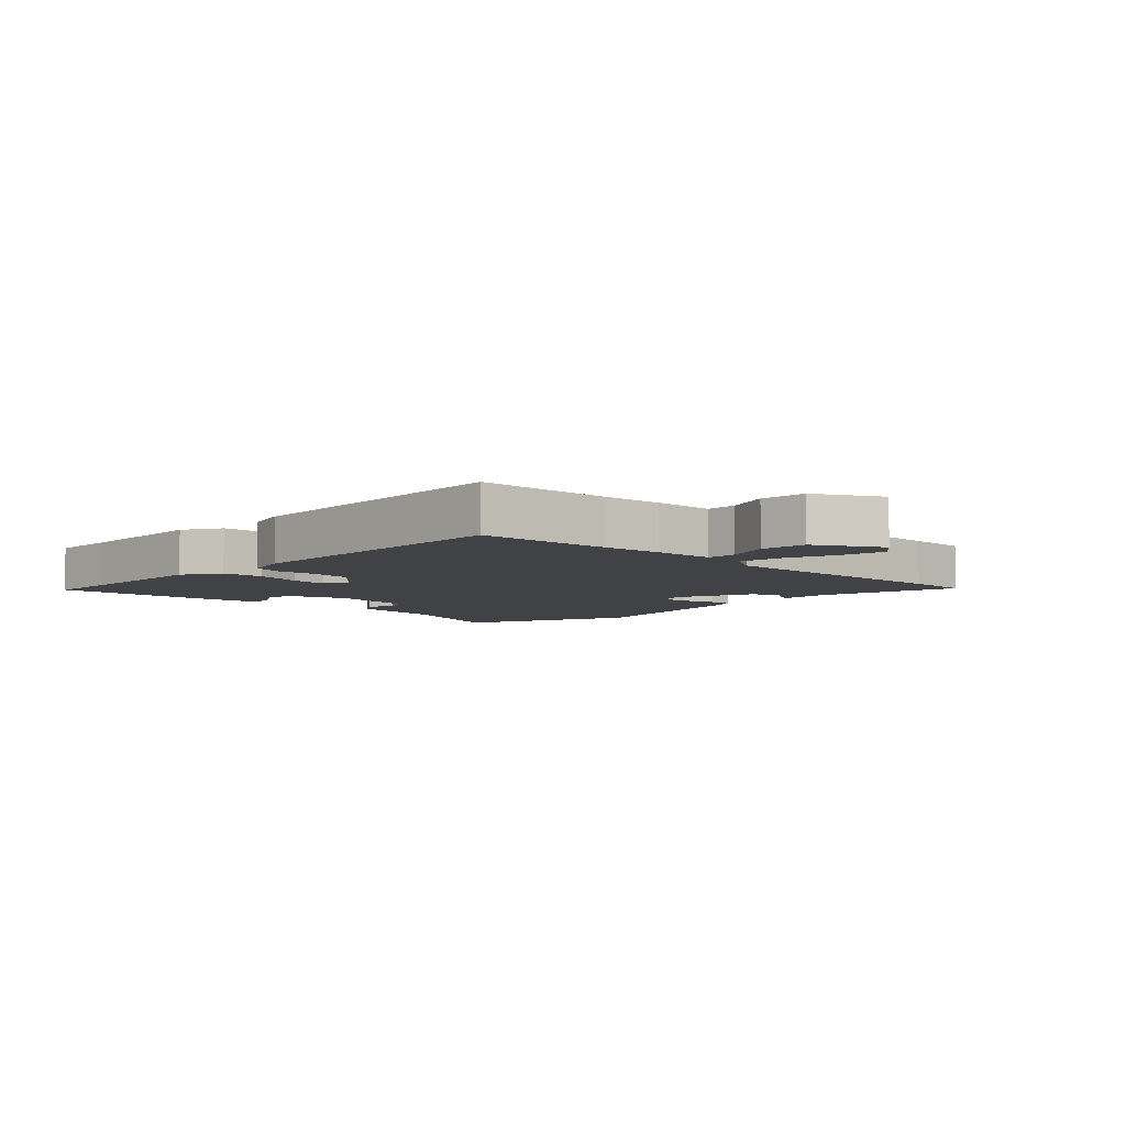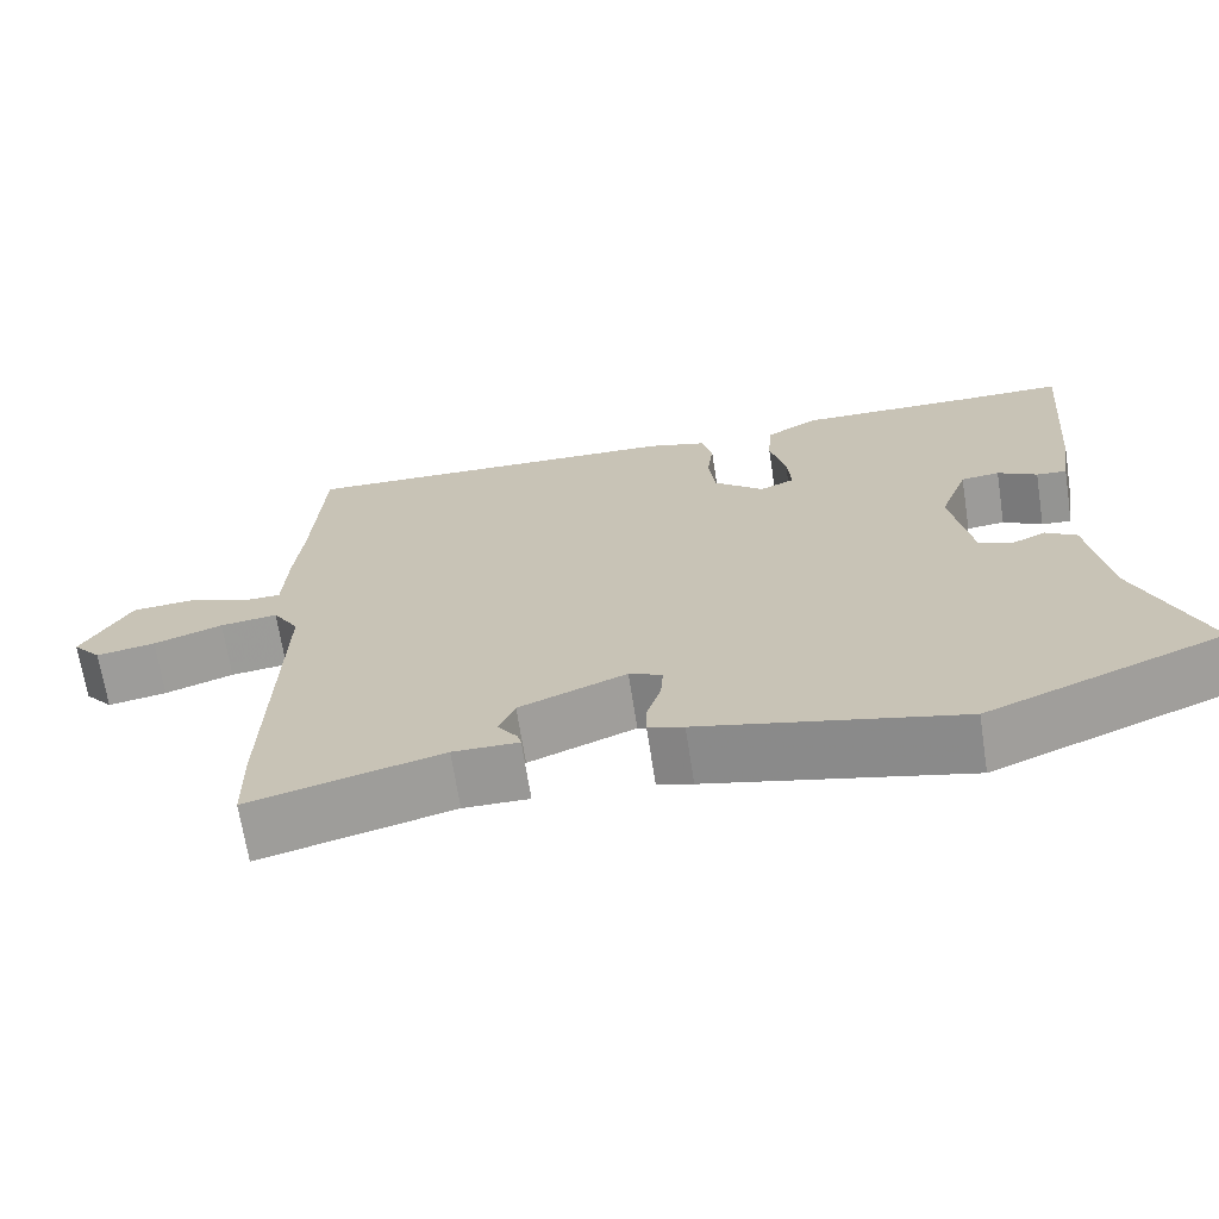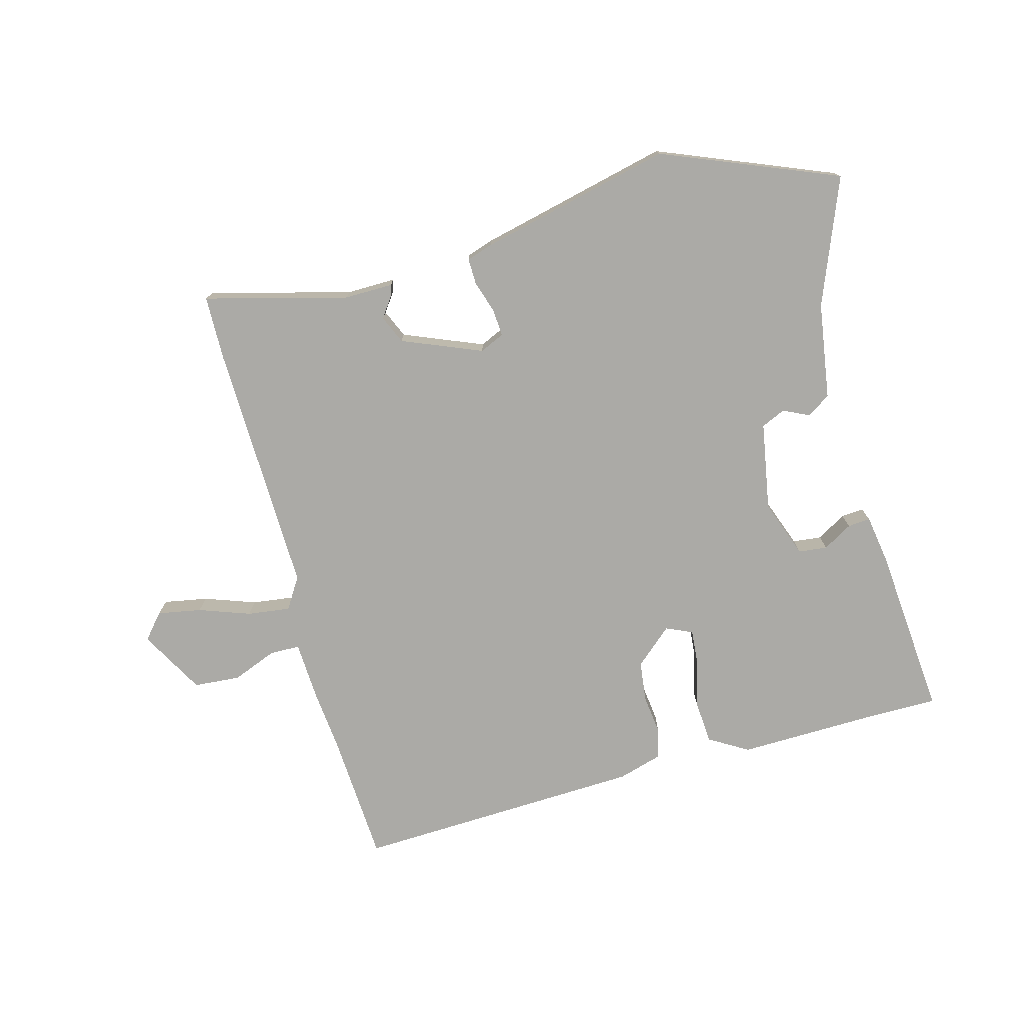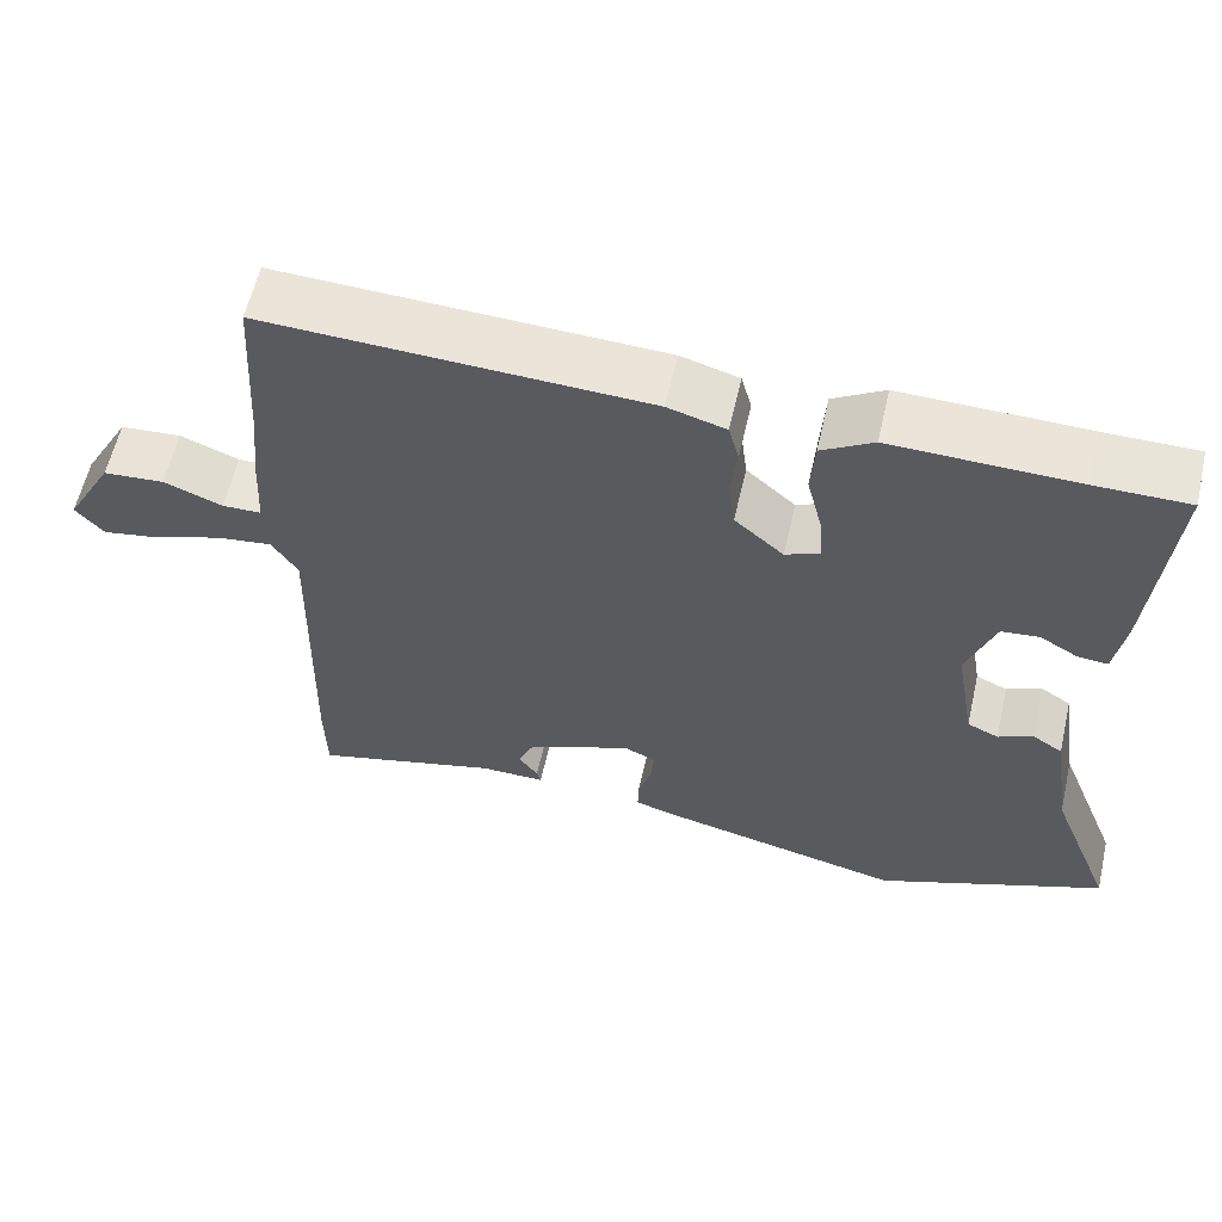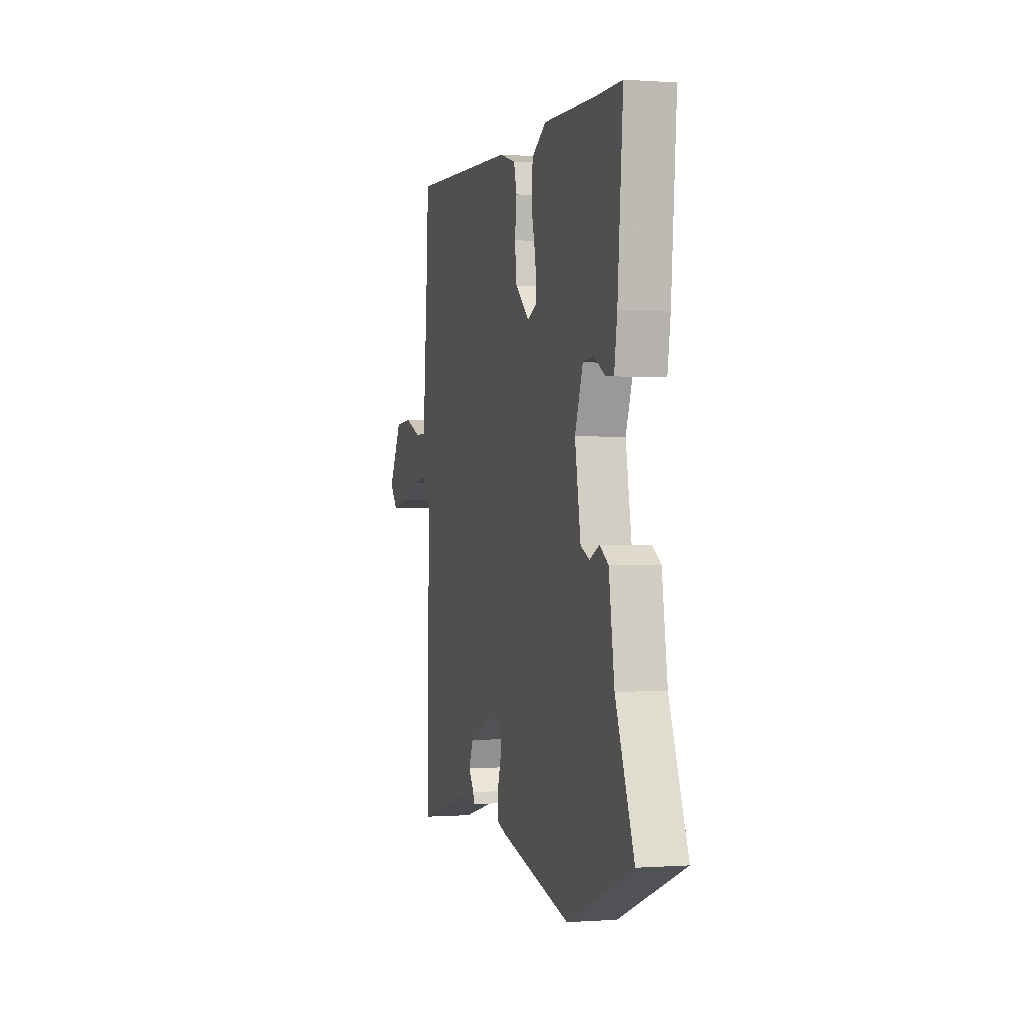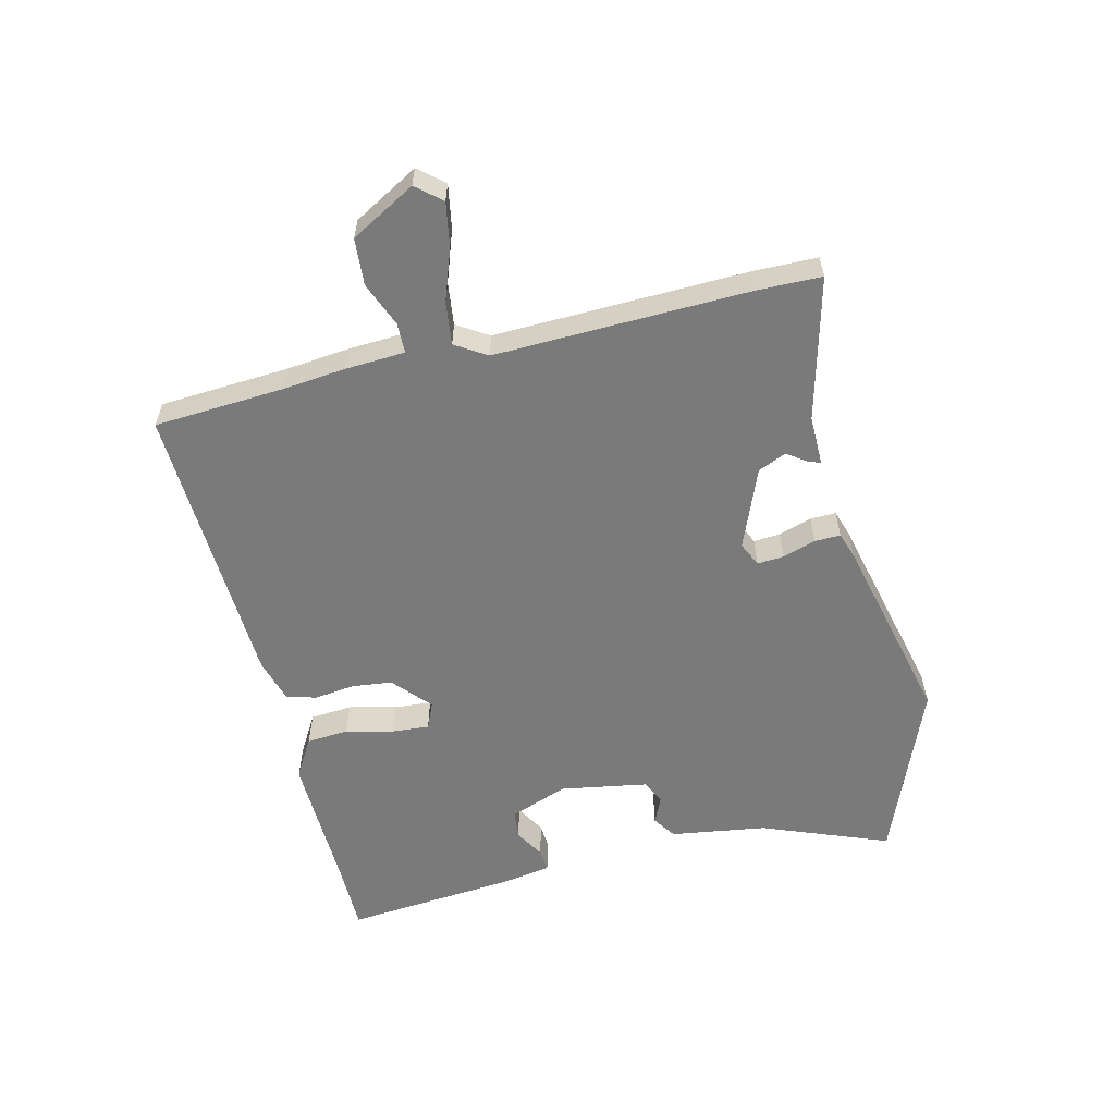
<metadata>
{"format":"obj","ext":"obj","renderer":"f3d","projection":"perspective","resolution":1024,"background":"white","views":[{"elev":-6.1,"azim":45.8,"up":"+Y"},{"elev":-68.4,"azim":-171.2,"up":"+Z"},{"elev":-75.8,"azim":-164.9,"up":"+Y"},{"elev":59.9,"azim":-167.1,"up":"+Z"},{"elev":0.0,"azim":-105.3,"up":"+Z"},{"elev":-58.1,"azim":103.8,"up":"+Y"}]}
</metadata>
<code>
v -0.553 0.07 0.5
v -0.438 0.07 0.5
v -0.209 0.07 0.505
v -0.145 0.07 0.467
v -0.14 0.07 0.398
v -0.159 0.07 0.321
v -0.164 0.07 0.26
v -0.121 0.07 0.241
v -0.06 0.07 0.295
v -0.052 0.07 0.361
v -0.06 0.07 0.426
v -0.047 0.07 0.475
v 0.025 0.07 0.496
v 0.499 0.07 0.515
v 0.512 0.07 0.3
v 0.522 0.07 0.2
v 0.527 0.07 0.102
v 0.576 0.07 0.101
v 0.649 0.07 0.13
v 0.725 0.07 0.124
v 0.784 0.07 0.018
v 0.749 0.07 -0.023
v 0.677 0.07 -0.01
v 0.593 0.07 0.02
v 0.523 0.07 0.029
v 0.491 0.07 -0.022
v 0.501 0.07 -0.436
v 0.499 0.07 -0.541
v 0.266 0.07 -0.48
v 0.186 0.07 -0.481
v 0.191 0.07 -0.463
v 0.215 0.07 -0.429
v 0.195 0.07 -0.383
v 0.065 0.07 -0.33
v 0.025 0.07 -0.348
v 0.028 0.07 -0.392
v 0.045 0.07 -0.446
v 0.046 0.07 -0.488
v 0.003 0.07 -0.502
v -0.312 0.07 -0.576
v -0.599 0.07 -0.46
v -0.518 0.07 -0.254
v -0.494 0.07 -0.097
v -0.456 0.07 -0.072
v -0.413 0.07 -0.092
v -0.374 0.07 -0.074
v -0.349 0.07 0.069
v -0.384 0.07 0.164
v -0.431 0.07 0.169
v -0.479 0.07 0.141
v -0.516 0.07 0.138
v -0.529 0.07 0.219
v -0.553 0 0.5
v -0.438 0 0.5
v -0.209 0 0.505
v -0.145 0 0.467
v -0.14 0 0.398
v -0.159 0 0.321
v -0.164 0 0.26
v -0.121 0 0.241
v -0.06 0 0.295
v -0.052 0 0.361
v -0.06 0 0.426
v -0.047 0 0.475
v 0.025 0 0.496
v 0.499 0 0.515
v 0.512 0 0.3
v 0.522 0 0.2
v 0.527 0 0.102
v 0.576 0 0.101
v 0.649 0 0.13
v 0.725 0 0.124
v 0.784 0 0.018
v 0.749 0 -0.023
v 0.677 0 -0.01
v 0.593 0 0.02
v 0.523 0 0.029
v 0.491 0 -0.022
v 0.501 0 -0.436
v 0.499 0 -0.541
v 0.266 0 -0.48
v 0.186 0 -0.481
v 0.191 0 -0.463
v 0.215 0 -0.429
v 0.195 0 -0.383
v 0.065 0 -0.33
v 0.025 0 -0.348
v 0.028 0 -0.392
v 0.045 0 -0.446
v 0.046 0 -0.488
v 0.003 0 -0.502
v -0.312 0 -0.576
v -0.599 0 -0.46
v -0.518 0 -0.254
v -0.494 0 -0.097
v -0.456 0 -0.072
v -0.413 0 -0.092
v -0.374 0 -0.074
v -0.349 0 0.069
v -0.384 0 0.164
v -0.431 0 0.169
v -0.479 0 0.141
v -0.516 0 0.138
v -0.529 0 0.219
f 52 1 2
f 51 52 2
f 50 51 2
f 49 50 2
f 4 5 6
f 3 4 6
f 2 3 6
f 49 2 6
f 48 49 6
f 47 48 6 7
f 46 47 7 8
f 42 43 44 45
f 42 45 46
f 41 42 46
f 40 41 46
f 39 40 46
f 38 39 46
f 37 38 46
f 36 37 46
f 46 8 9
f 36 46 9
f 35 36 9
f 29 30 31 32
f 29 32 33
f 28 29 33
f 27 28 33
f 26 27 33
f 25 26 33 34
f 22 23 24
f 21 22 24
f 20 21 24
f 19 20 24
f 18 19 24
f 17 18 24 25
f 35 9 10
f 34 35 10
f 25 34 10
f 17 25 10
f 16 17 10
f 15 16 10
f 13 14 15
f 12 13 15
f 11 12 15
f 10 11 15
f 54 53 104
f 54 104 103
f 54 103 102
f 54 102 101
f 58 57 56
f 58 56 55
f 58 55 54
f 58 54 101
f 58 101 100
f 59 58 100 99
f 60 59 99 98
f 97 96 95 94
f 98 97 94
f 98 94 93
f 98 93 92
f 98 92 91
f 98 91 90
f 98 90 89
f 98 89 88
f 61 60 98
f 61 98 88
f 61 88 87
f 84 83 82 81
f 85 84 81
f 85 81 80
f 85 80 79
f 85 79 78
f 86 85 78 77
f 76 75 74
f 76 74 73
f 76 73 72
f 76 72 71
f 76 71 70
f 77 76 70 69
f 62 61 87
f 62 87 86
f 62 86 77
f 62 77 69
f 62 69 68
f 62 68 67
f 67 66 65
f 67 65 64
f 67 64 63
f 67 63 62
f 1 53 54 2
f 2 54 55 3
f 3 55 56 4
f 4 56 57 5
f 5 57 58 6
f 6 58 59 7
f 7 59 60 8
f 8 60 61 9
f 9 61 62 10
f 10 62 63 11
f 11 63 64 12
f 12 64 65 13
f 13 65 66 14
f 14 66 67 15
f 15 67 68 16
f 16 68 69 17
f 17 69 70 18
f 18 70 71 19
f 19 71 72 20
f 20 72 73 21
f 21 73 74 22
f 22 74 75 23
f 23 75 76 24
f 24 76 77 25
f 25 77 78 26
f 26 78 79 27
f 27 79 80 28
f 28 80 81 29
f 29 81 82 30
f 30 82 83 31
f 31 83 84 32
f 32 84 85 33
f 33 85 86 34
f 34 86 87 35
f 35 87 88 36
f 36 88 89 37
f 37 89 90 38
f 38 90 91 39
f 39 91 92 40
f 40 92 93 41
f 41 93 94 42
f 42 94 95 43
f 43 95 96 44
f 44 96 97 45
f 45 97 98 46
f 46 98 99 47
f 47 99 100 48
f 48 100 101 49
f 49 101 102 50
f 50 102 103 51
f 51 103 104 52
f 52 104 53 1

</code>
